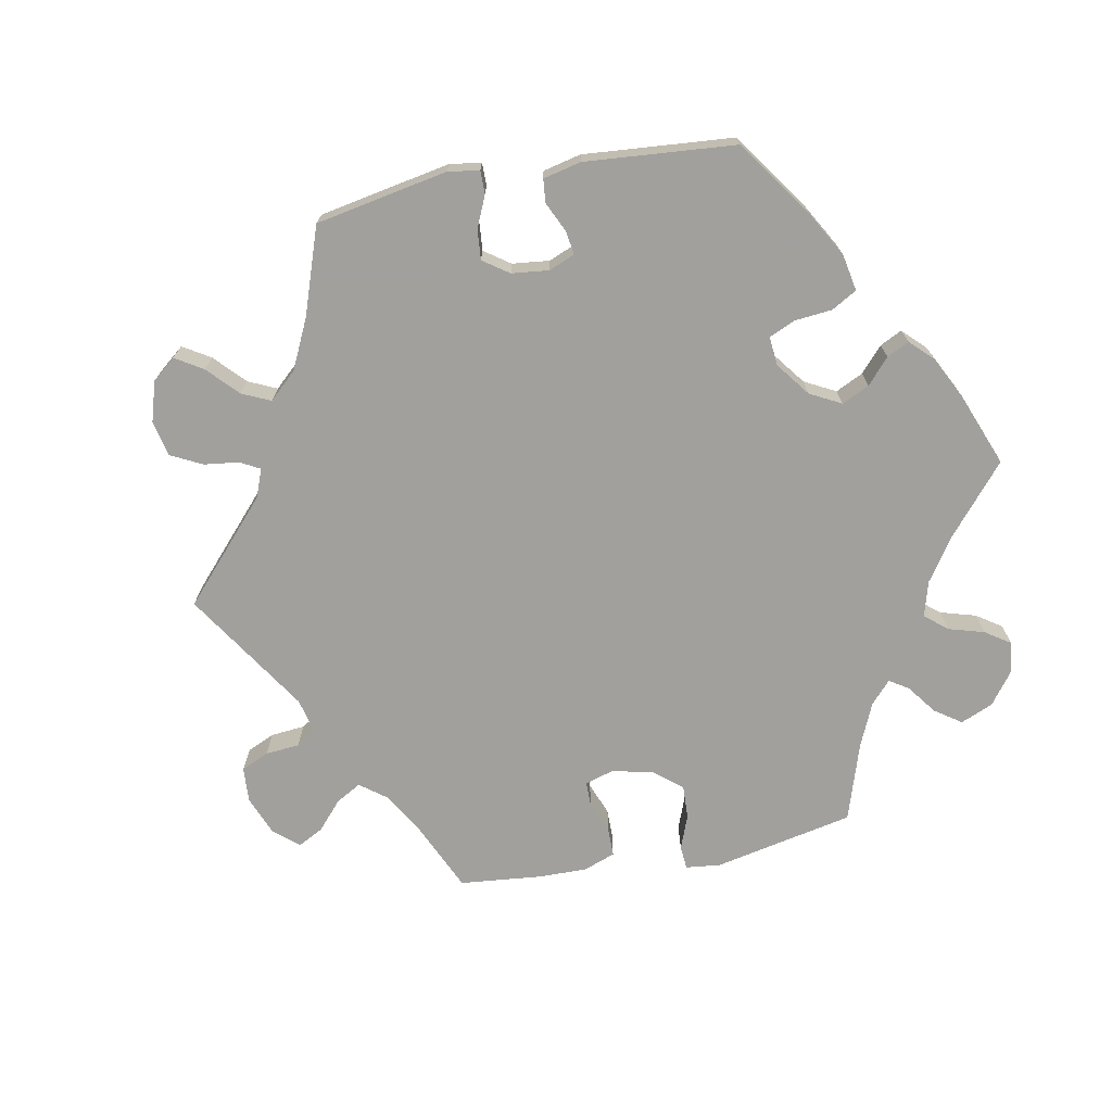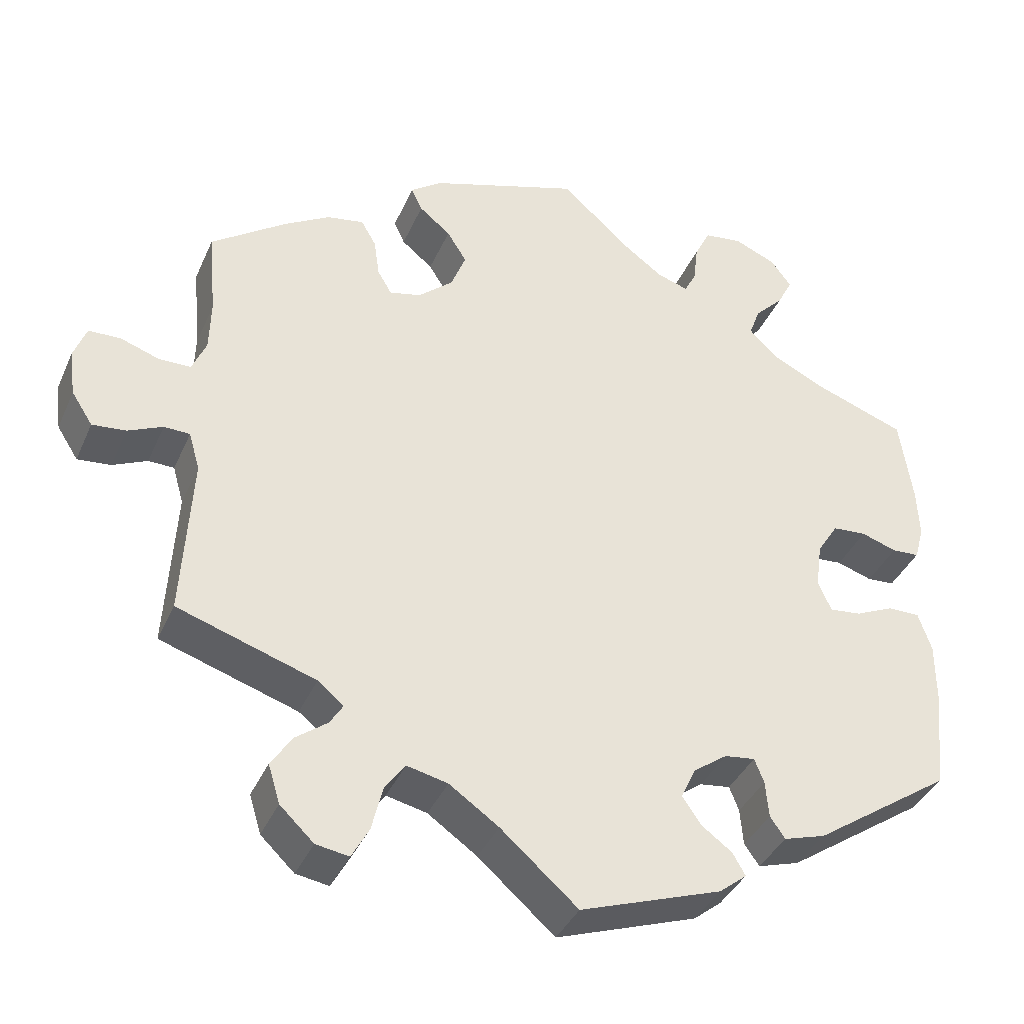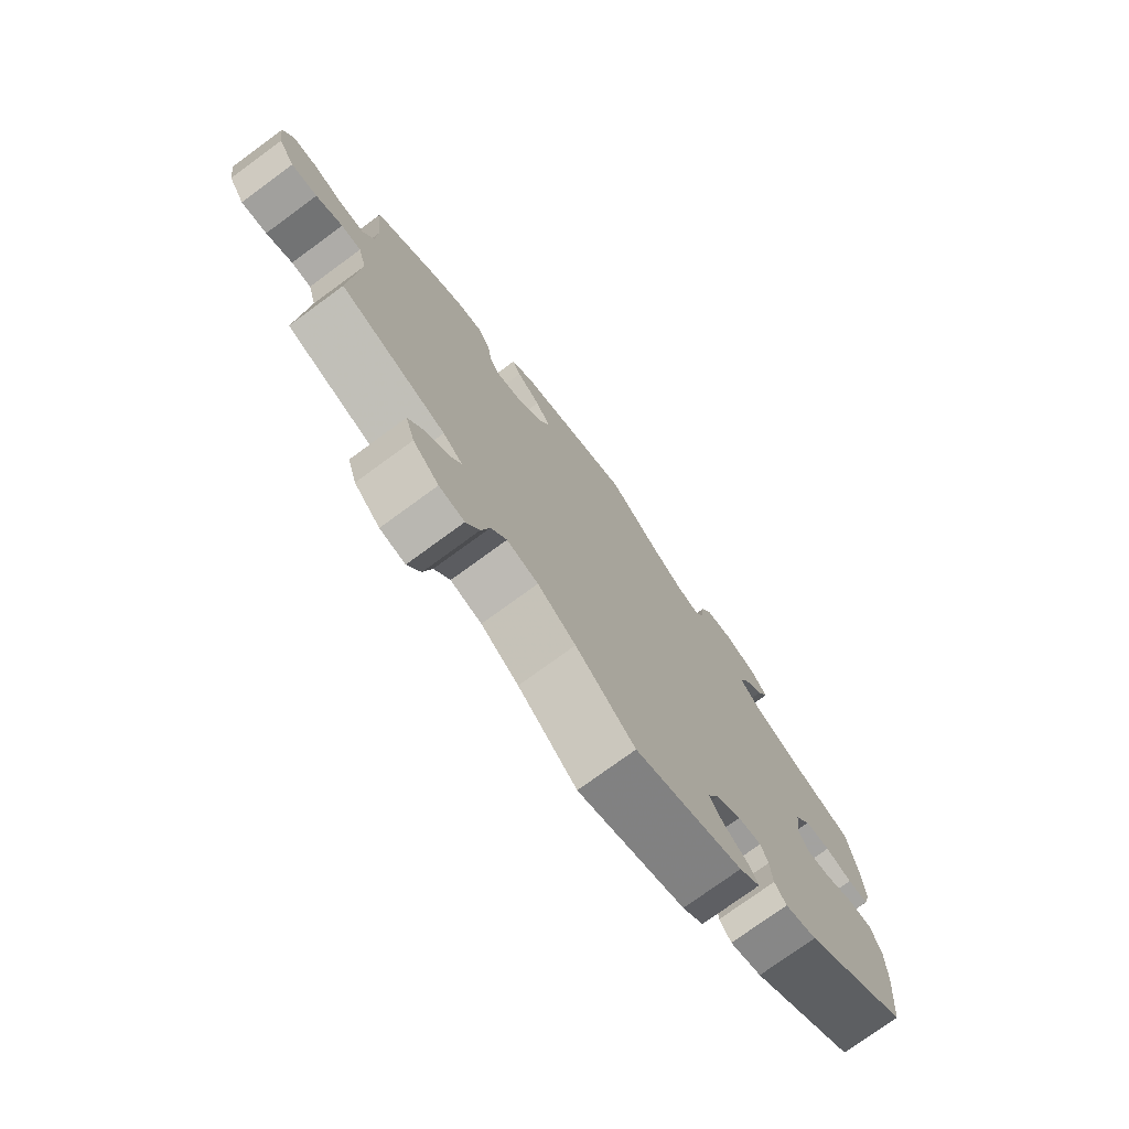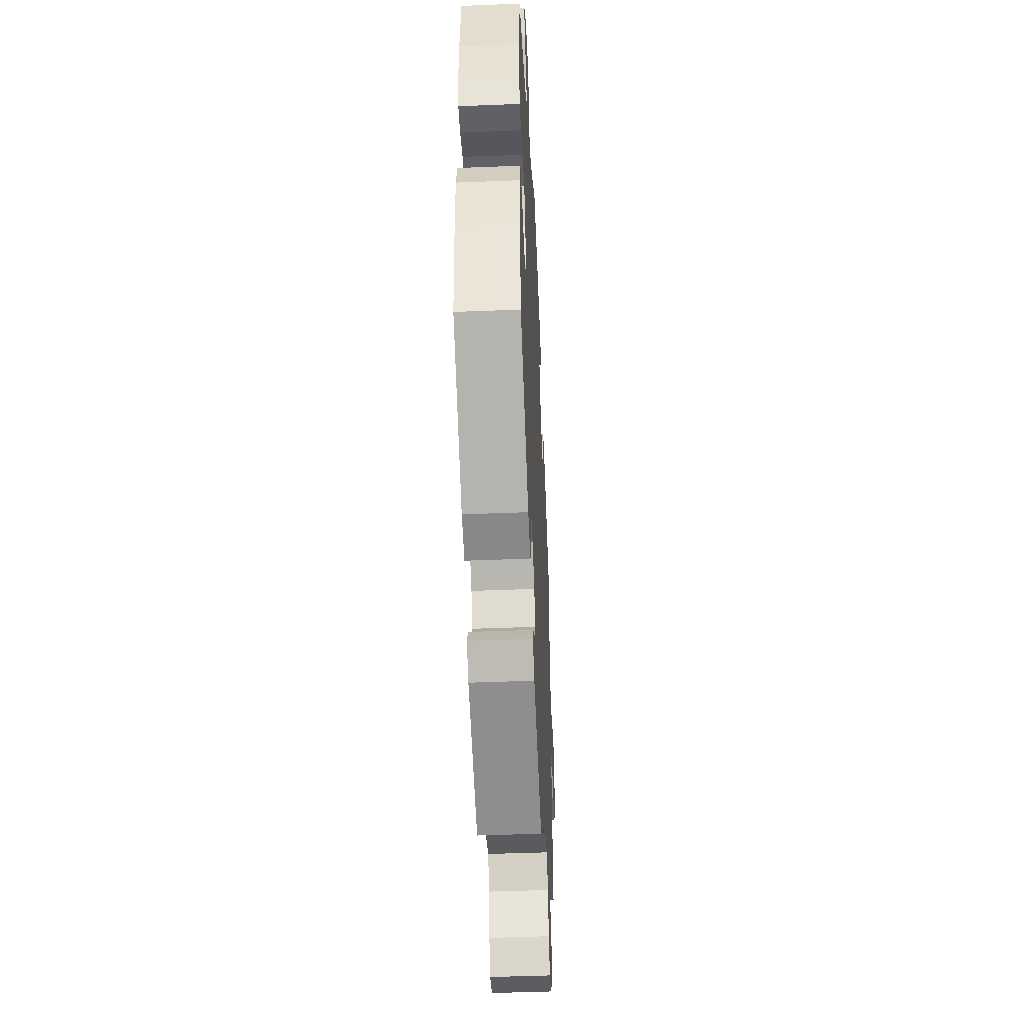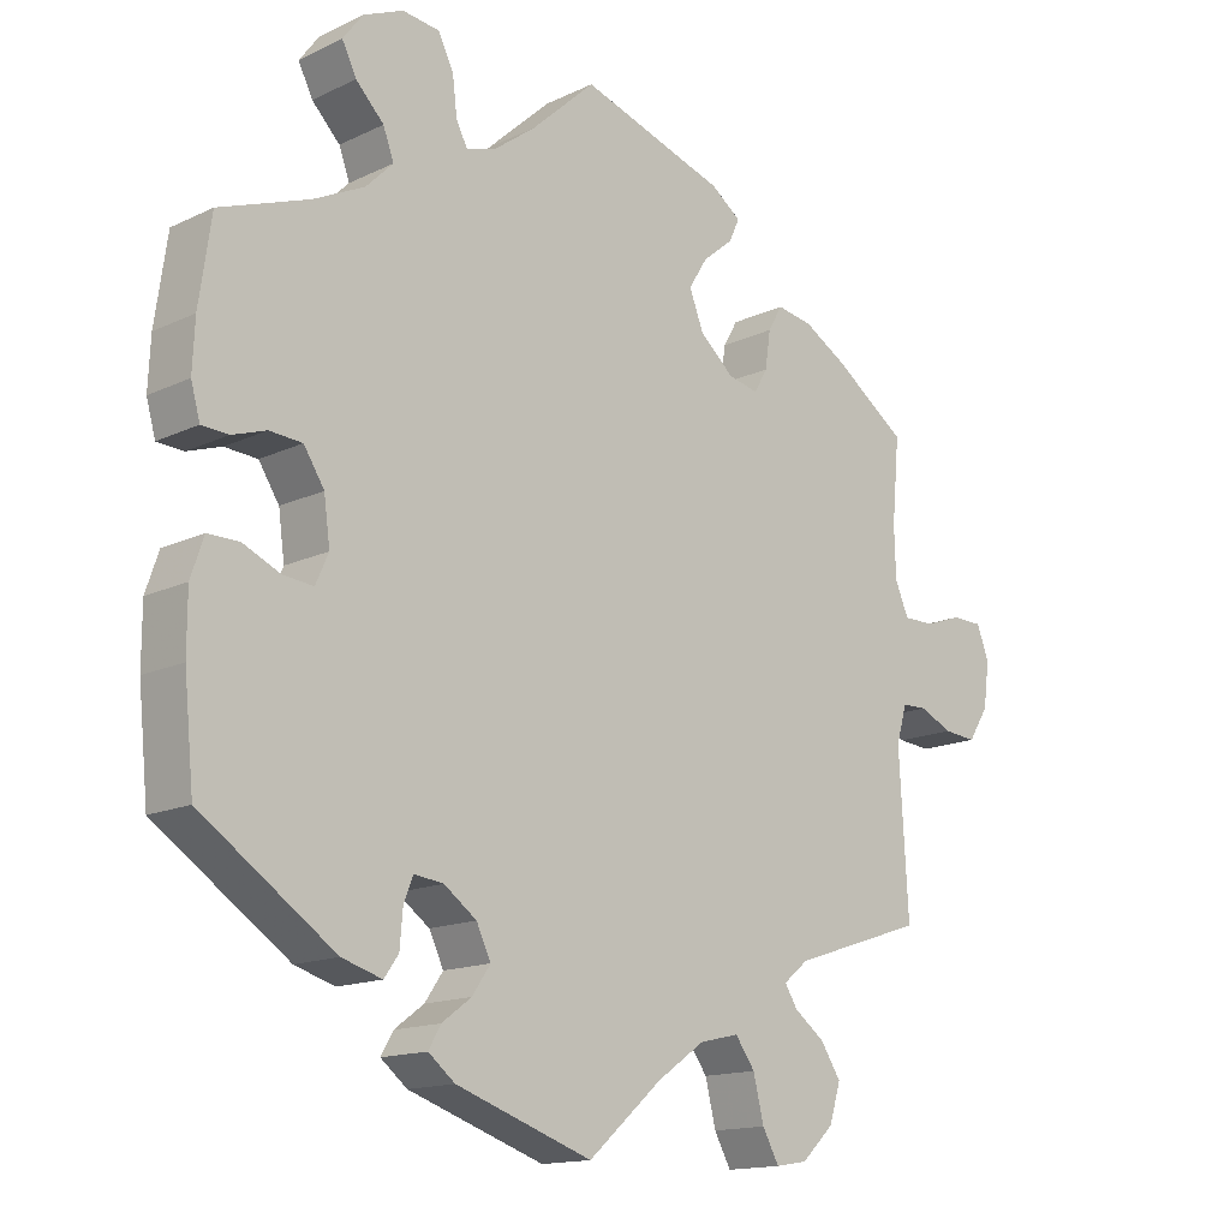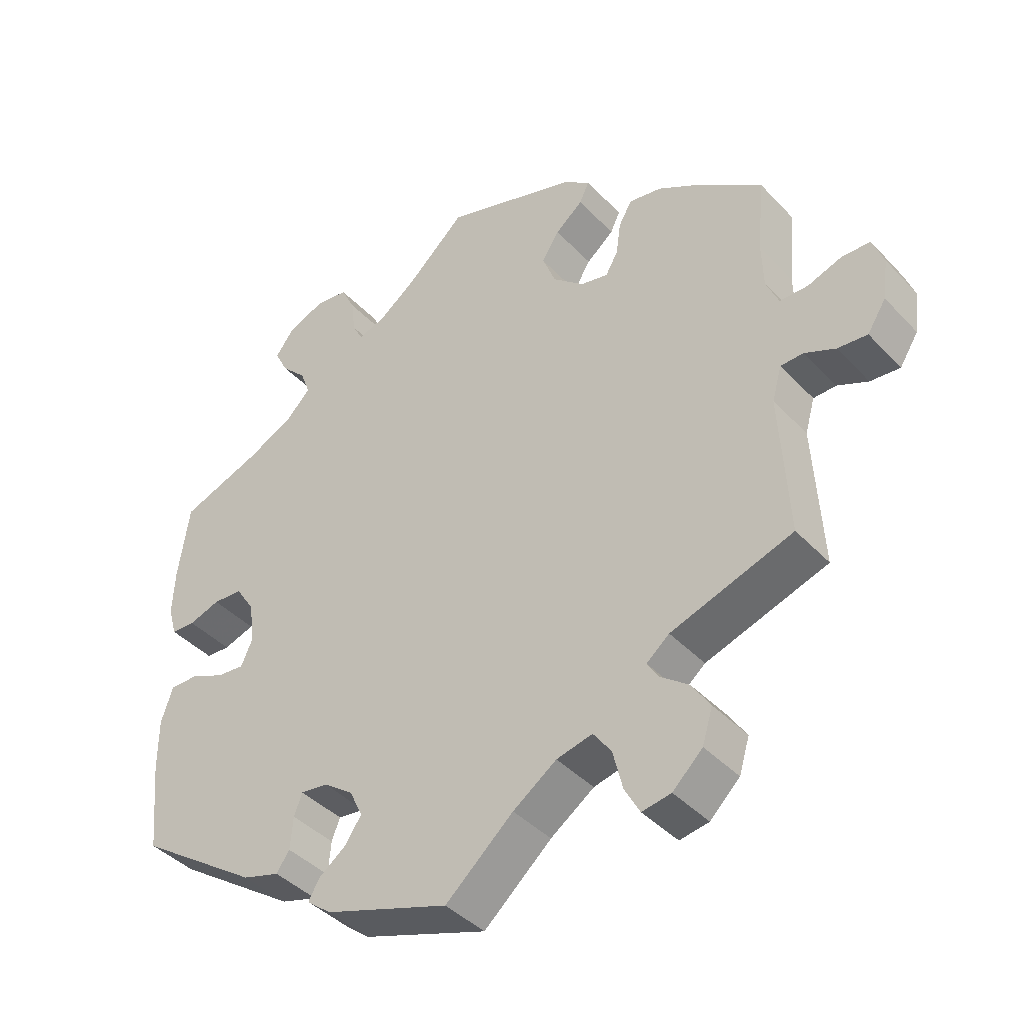
<metadata>
{"format":"obj","ext":"obj","renderer":"f3d","projection":"perspective","resolution":1024,"background":"white","views":[{"elev":-71.7,"azim":-139.5,"up":"+Y"},{"elev":-38.1,"azim":158.0,"up":"+Z"},{"elev":-75.6,"azim":126.2,"up":"+Z"},{"elev":-46.0,"azim":-87.4,"up":"+Z"},{"elev":-14.8,"azim":-44.5,"up":"+Z"},{"elev":-41.3,"azim":38.7,"up":"+Z"}]}
</metadata>
<code>
v 0.325 0.07 -0.347
v 0.292 0.07 -0.374
v 0.309 0.07 -0.401
v 0.349 0.07 -0.431
v 0.376 0.07 -0.472
v 0.361 0.07 -0.521
v 0.318 0.07 -0.562
v 0.276 0.07 -0.569
v 0.254 0.07 -0.529
v 0.24 0.07 -0.472
v 0.214 0.07 -0.436
v 0.162 0.07 -0.448
v 0.099 0.07 -0.492
v 0.001 0.07 -0.578
v -0.179 0.07 -0.516
v -0.214 0.07 -0.488
v -0.198 0.07 -0.46
v -0.159 0.07 -0.431
v -0.135 0.07 -0.396
v -0.154 0.07 -0.356
v -0.197 0.07 -0.325
v -0.236 0.07 -0.32
v -0.248 0.07 -0.351
v -0.252 0.07 -0.398
v -0.271 0.07 -0.425
v -0.324 0.07 -0.409
v -0.5 0.07 -0.289
v -0.513 0.07 -0.159
v -0.513 0.07 -0.083
v -0.496 0.07 -0.033
v -0.455 0.07 -0.033
v -0.406 0.07 -0.055
v -0.366 0.07 -0.059
v -0.349 0.07 -0.021
v -0.357 0.07 0.038
v -0.384 0.07 0.08
v -0.427 0.07 0.083
v -0.472 0.07 0.068
v -0.507 0.07 0.07
v -0.519 0.07 0.113
v -0.516 0.07 0.178
v -0.5 0.07 0.289
v -0.382 0.07 0.332
v -0.315 0.07 0.365
v -0.279 0.07 0.401
v -0.293 0.07 0.439
v -0.33 0.07 0.477
v -0.349 0.07 0.515
v -0.323 0.07 0.55
v -0.27 0.07 0.573
v -0.221 0.07 0.567
v -0.201 0.07 0.526
v -0.195 0.07 0.476
v -0.18 0.07 0.447
v -0.14 0.07 0.46
v -0.086 0.07 0.5
v -0.001 0.07 0.578
v 0.191 0.07 0.516
v 0.231 0.07 0.487
v 0.217 0.07 0.457
v 0.177 0.07 0.424
v 0.152 0.07 0.384
v 0.171 0.07 0.335
v 0.216 0.07 0.296
v 0.256 0.07 0.287
v 0.274 0.07 0.318
v 0.281 0.07 0.367
v 0.3 0.07 0.4
v 0.347 0.07 0.392
v 0.405 0.07 0.358
v 0.501 0.07 0.29
v 0.491 0.07 0.18
v 0.493 0.07 0.114
v 0.511 0.07 0.072
v 0.552 0.07 0.072
v 0.601 0.07 0.089
v 0.642 0.07 0.088
v 0.658 0.07 0.045
v 0.65 0.07 -0.014
v 0.623 0.07 -0.056
v 0.58 0.07 -0.052
v 0.536 0.07 -0.032
v 0.503 0.07 -0.033
v 0.489 0.07 -0.082
v 0.501 0.07 -0.289
v 0.325 0 -0.347
v 0.292 0 -0.374
v 0.309 0 -0.401
v 0.349 0 -0.431
v 0.376 0 -0.472
v 0.361 0 -0.521
v 0.318 0 -0.562
v 0.276 0 -0.569
v 0.254 0 -0.529
v 0.24 0 -0.472
v 0.214 0 -0.436
v 0.162 0 -0.448
v 0.099 0 -0.492
v 0.001 0 -0.578
v -0.179 0 -0.516
v -0.214 0 -0.488
v -0.198 0 -0.46
v -0.159 0 -0.431
v -0.135 0 -0.396
v -0.154 0 -0.356
v -0.197 0 -0.325
v -0.236 0 -0.32
v -0.248 0 -0.351
v -0.252 0 -0.398
v -0.271 0 -0.425
v -0.324 0 -0.409
v -0.5 0 -0.289
v -0.513 0 -0.159
v -0.513 0 -0.083
v -0.496 0 -0.033
v -0.455 0 -0.033
v -0.406 0 -0.055
v -0.366 0 -0.059
v -0.349 0 -0.021
v -0.357 0 0.038
v -0.384 0 0.08
v -0.427 0 0.083
v -0.472 0 0.068
v -0.507 0 0.07
v -0.519 0 0.113
v -0.516 0 0.178
v -0.5 0 0.289
v -0.382 0 0.332
v -0.315 0 0.365
v -0.279 0 0.401
v -0.293 0 0.439
v -0.33 0 0.477
v -0.349 0 0.515
v -0.323 0 0.55
v -0.27 0 0.573
v -0.221 0 0.567
v -0.201 0 0.526
v -0.195 0 0.476
v -0.18 0 0.447
v -0.14 0 0.46
v -0.086 0 0.5
v -0.001 0 0.578
v 0.191 0 0.516
v 0.231 0 0.487
v 0.217 0 0.457
v 0.177 0 0.424
v 0.152 0 0.384
v 0.171 0 0.335
v 0.216 0 0.296
v 0.256 0 0.287
v 0.274 0 0.318
v 0.281 0 0.367
v 0.3 0 0.4
v 0.347 0 0.392
v 0.405 0 0.358
v 0.501 0 0.29
v 0.491 0 0.18
v 0.493 0 0.114
v 0.511 0 0.072
v 0.552 0 0.072
v 0.601 0 0.089
v 0.642 0 0.088
v 0.658 0 0.045
v 0.65 0 -0.014
v 0.623 0 -0.056
v 0.58 0 -0.052
v 0.536 0 -0.032
v 0.503 0 -0.033
v 0.489 0 -0.082
v 0.501 0 -0.289
f 84 85 1
f 83 84 1 2
f 79 80 81 82
f 79 82 83
f 78 79 83
f 75 76 77 78
f 74 75 78 83
f 73 74 83 2
f 69 70 71 72
f 69 72 73 2
f 66 67 68 69
f 65 66 69 2
f 58 59 60 61
f 56 57 58 61
f 55 56 61 62
f 54 55 62 63
f 50 51 52 53
f 50 53 54
f 49 50 54
f 46 47 48 49
f 45 46 49 54
f 44 45 54 63
f 40 41 42 43
f 37 38 39 40
f 36 37 40 43
f 35 36 43 44
f 29 30 31 32
f 29 32 33
f 28 29 33
f 27 28 33
f 26 27 33
f 23 24 25 26
f 22 23 26 33
f 21 22 33 34
f 15 16 17 18
f 13 14 15 18
f 12 13 18 19
f 11 12 19 20
f 7 8 9 10
f 7 10 11
f 6 7 11
f 3 4 5 6
f 2 3 6 11
f 64 65 2 11
f 35 44 63 64
f 21 34 35 64
f 11 20 21 64
f 86 170 169
f 87 86 169 168
f 167 166 165 164
f 168 167 164
f 168 164 163
f 163 162 161 160
f 168 163 160 159
f 87 168 159 158
f 157 156 155 154
f 87 158 157 154
f 154 153 152 151
f 87 154 151 150
f 146 145 144 143
f 146 143 142 141
f 147 146 141 140
f 148 147 140 139
f 138 137 136 135
f 139 138 135
f 139 135 134
f 134 133 132 131
f 139 134 131 130
f 148 139 130 129
f 128 127 126 125
f 125 124 123 122
f 128 125 122 121
f 129 128 121 120
f 117 116 115 114
f 118 117 114
f 118 114 113
f 118 113 112
f 118 112 111
f 111 110 109 108
f 118 111 108 107
f 119 118 107 106
f 103 102 101 100
f 103 100 99 98
f 104 103 98 97
f 105 104 97 96
f 95 94 93 92
f 96 95 92
f 96 92 91
f 91 90 89 88
f 96 91 88 87
f 96 87 150 149
f 149 148 129 120
f 149 120 119 106
f 149 106 105 96
f 1 86 87 2
f 2 87 88 3
f 3 88 89 4
f 4 89 90 5
f 5 90 91 6
f 6 91 92 7
f 7 92 93 8
f 8 93 94 9
f 9 94 95 10
f 10 95 96 11
f 11 96 97 12
f 12 97 98 13
f 13 98 99 14
f 14 99 100 15
f 15 100 101 16
f 16 101 102 17
f 17 102 103 18
f 18 103 104 19
f 19 104 105 20
f 20 105 106 21
f 21 106 107 22
f 22 107 108 23
f 23 108 109 24
f 24 109 110 25
f 25 110 111 26
f 26 111 112 27
f 27 112 113 28
f 28 113 114 29
f 29 114 115 30
f 30 115 116 31
f 31 116 117 32
f 32 117 118 33
f 33 118 119 34
f 34 119 120 35
f 35 120 121 36
f 36 121 122 37
f 37 122 123 38
f 38 123 124 39
f 39 124 125 40
f 40 125 126 41
f 41 126 127 42
f 42 127 128 43
f 43 128 129 44
f 44 129 130 45
f 45 130 131 46
f 46 131 132 47
f 47 132 133 48
f 48 133 134 49
f 49 134 135 50
f 50 135 136 51
f 51 136 137 52
f 52 137 138 53
f 53 138 139 54
f 54 139 140 55
f 55 140 141 56
f 56 141 142 57
f 57 142 143 58
f 58 143 144 59
f 59 144 145 60
f 60 145 146 61
f 61 146 147 62
f 62 147 148 63
f 63 148 149 64
f 64 149 150 65
f 65 150 151 66
f 66 151 152 67
f 67 152 153 68
f 68 153 154 69
f 69 154 155 70
f 70 155 156 71
f 71 156 157 72
f 72 157 158 73
f 73 158 159 74
f 74 159 160 75
f 75 160 161 76
f 76 161 162 77
f 77 162 163 78
f 78 163 164 79
f 79 164 165 80
f 80 165 166 81
f 81 166 167 82
f 82 167 168 83
f 83 168 169 84
f 84 169 170 85
f 85 170 86 1

</code>
